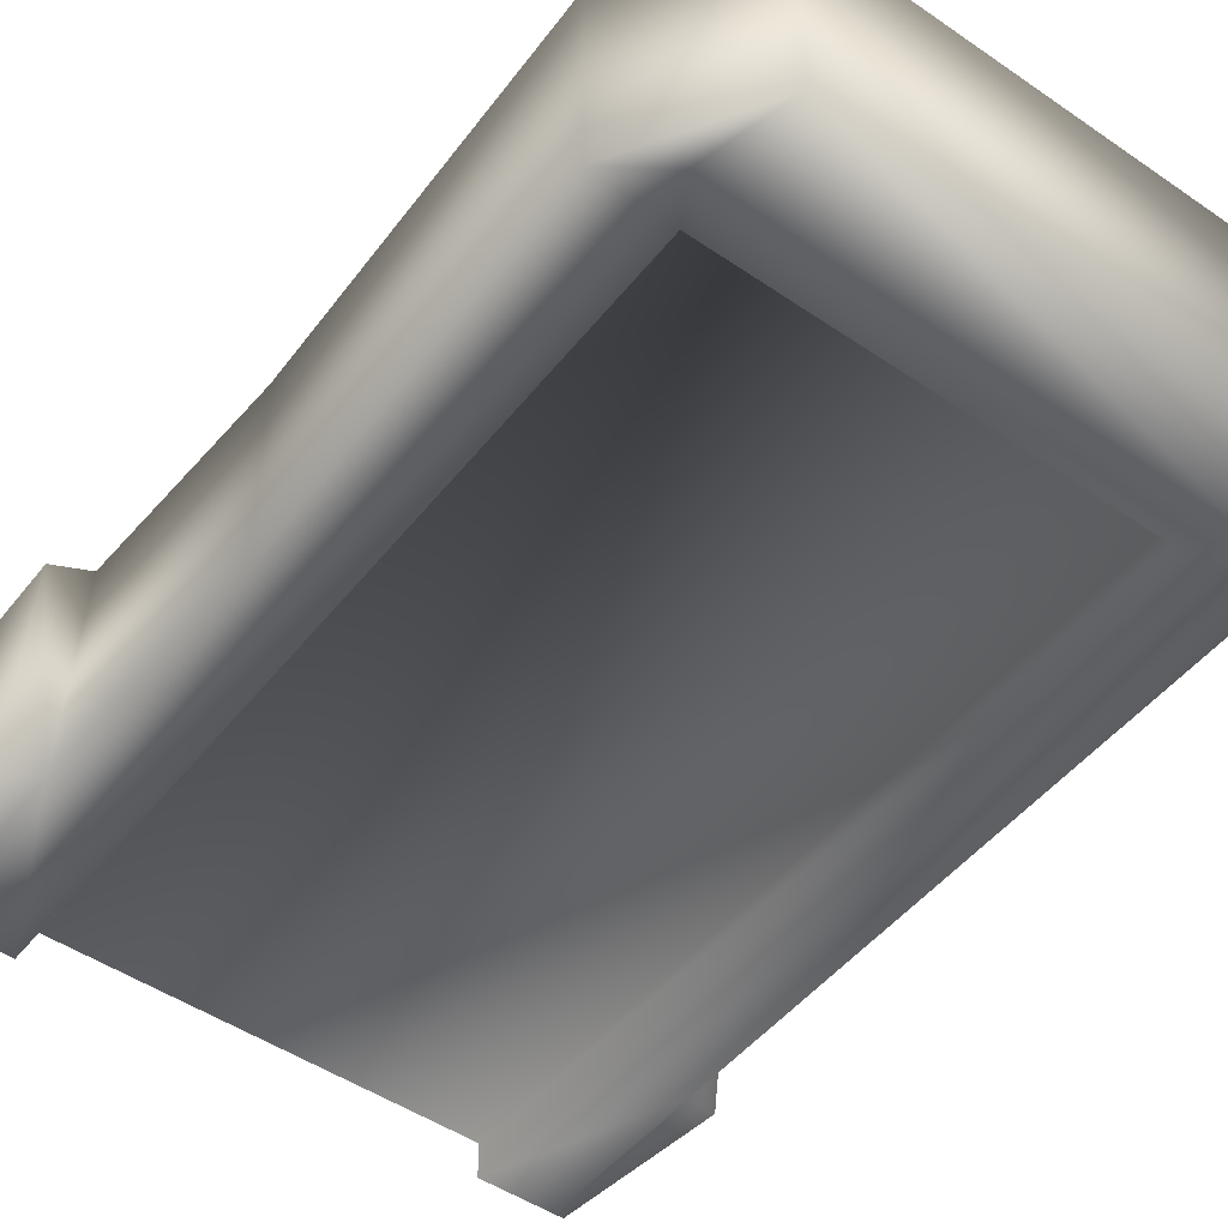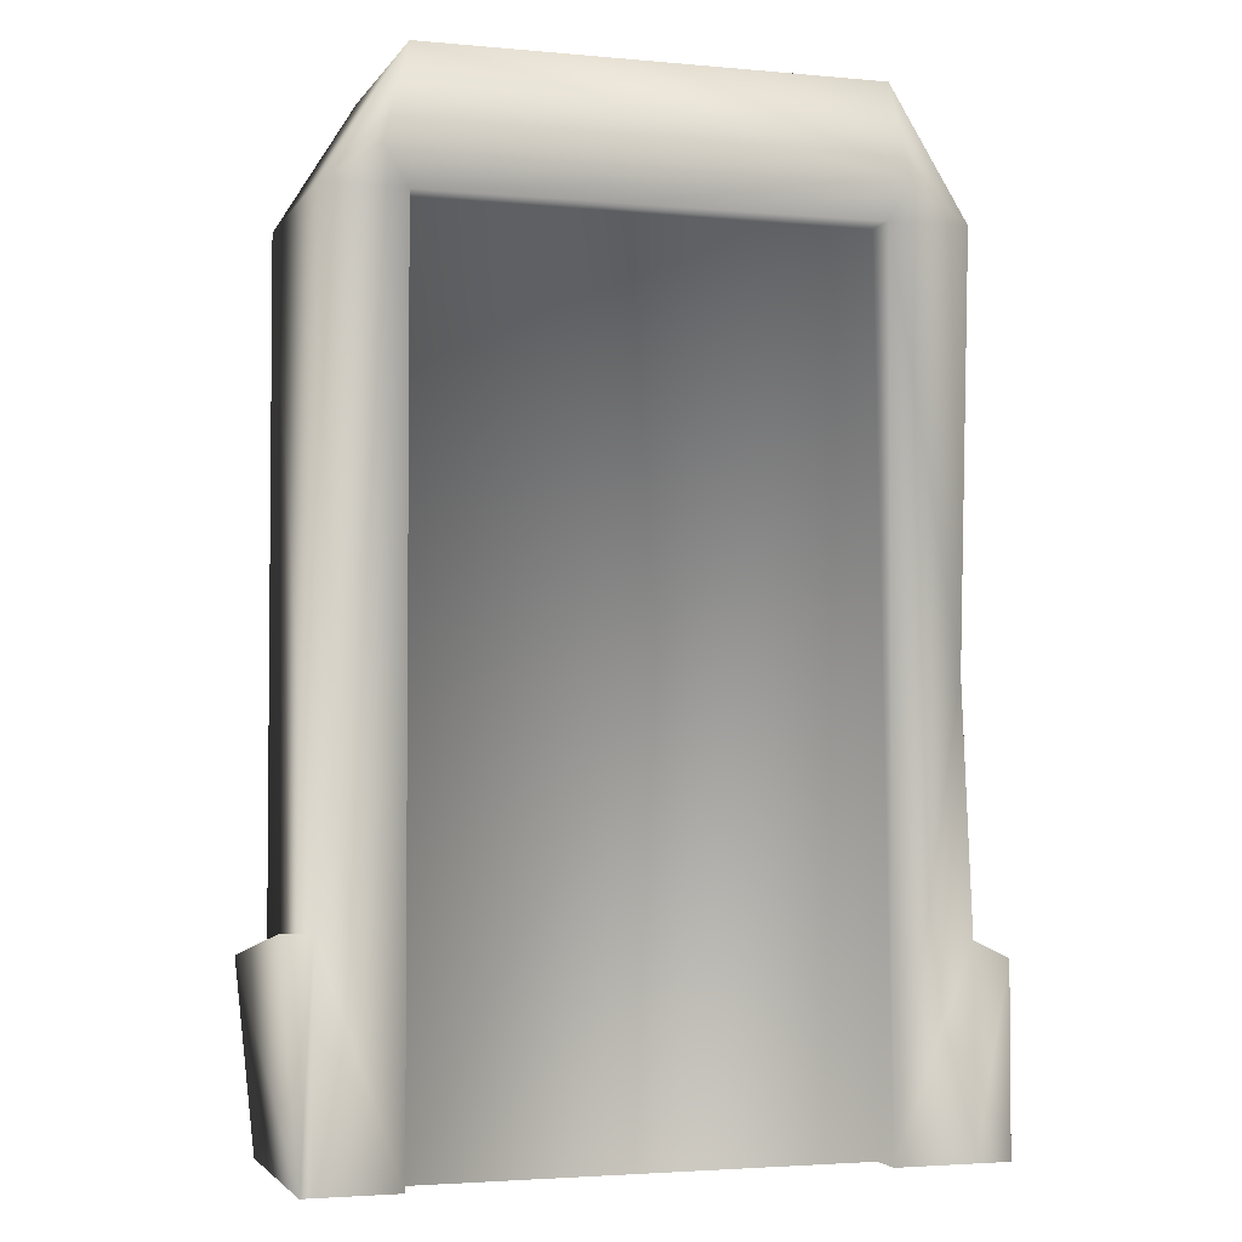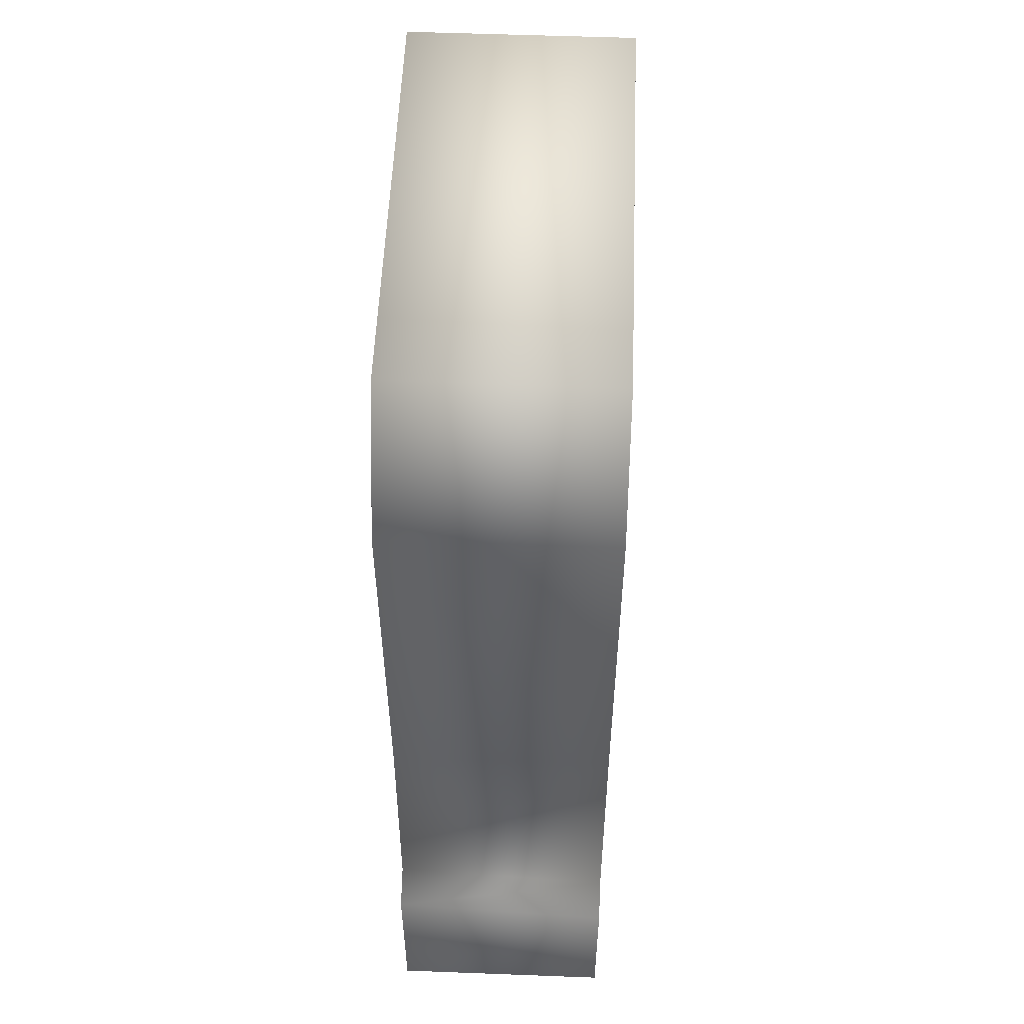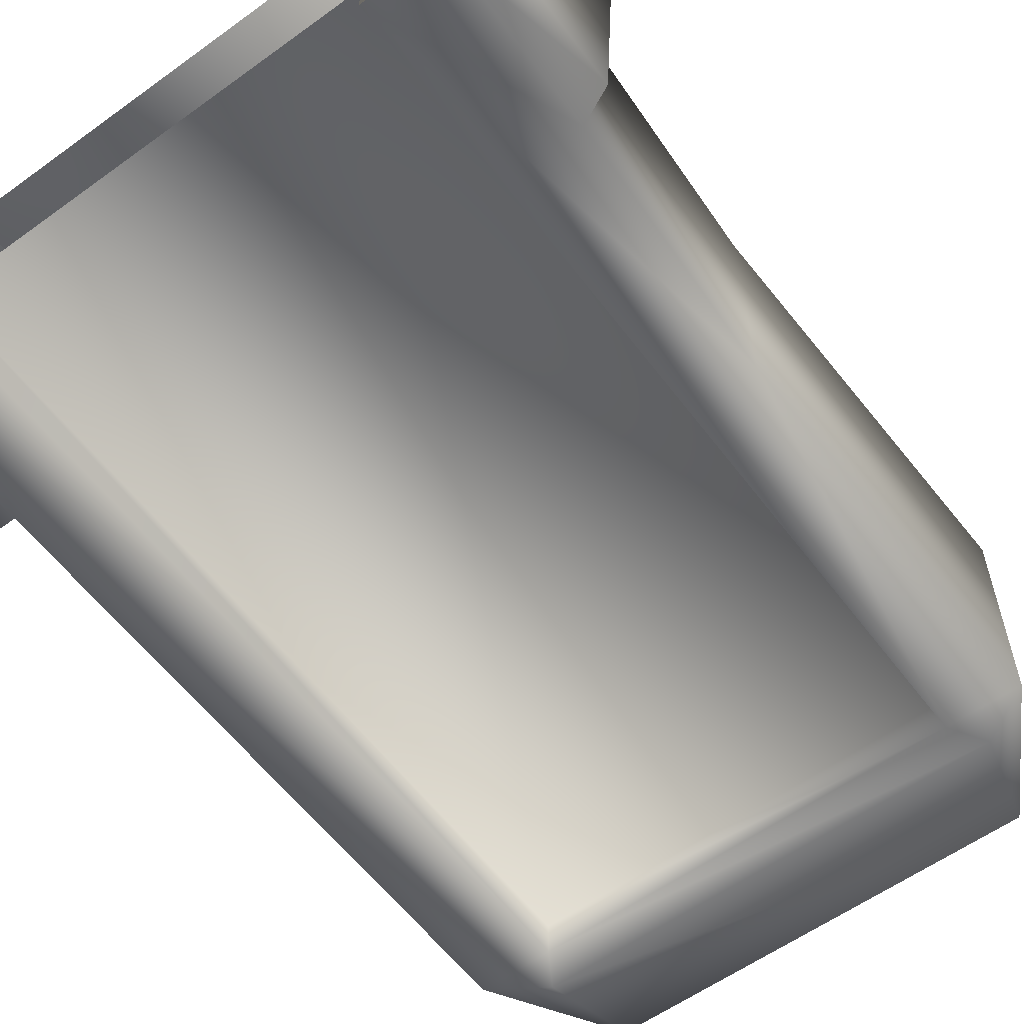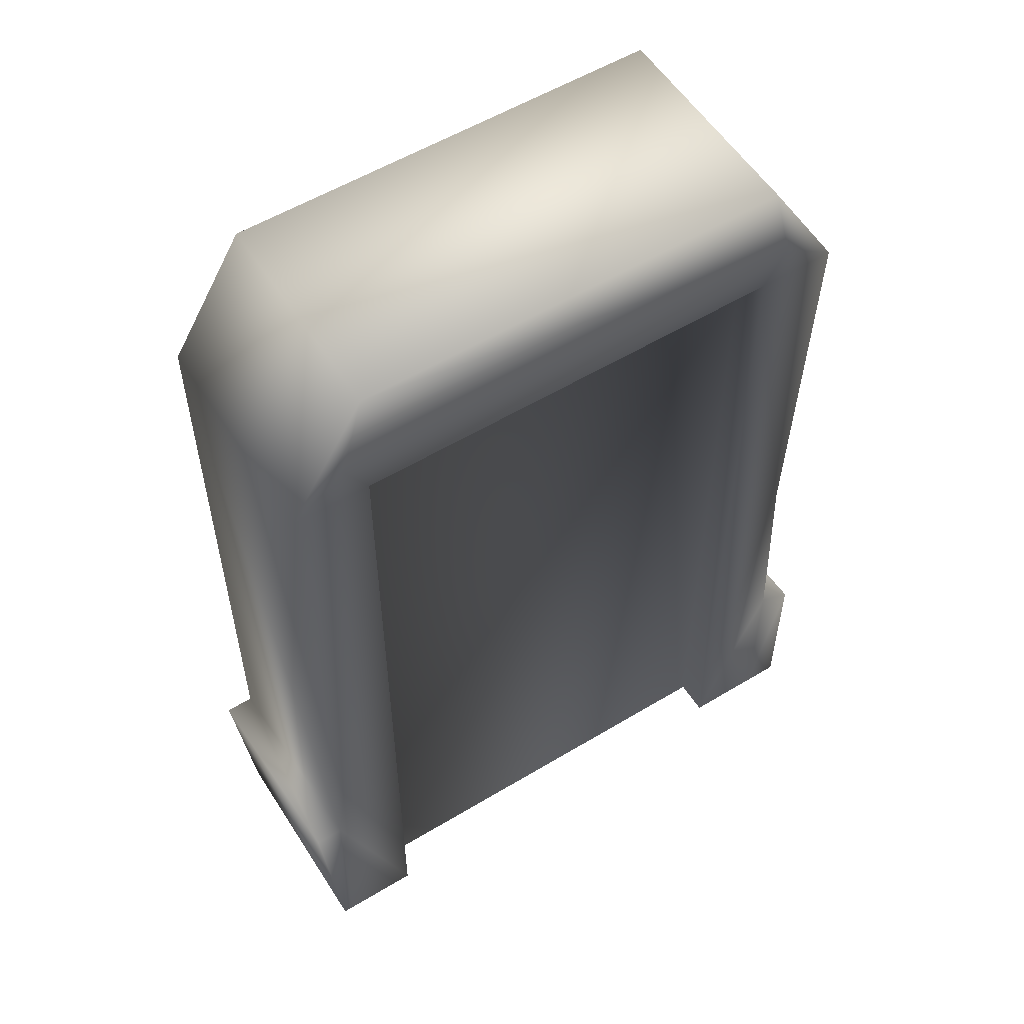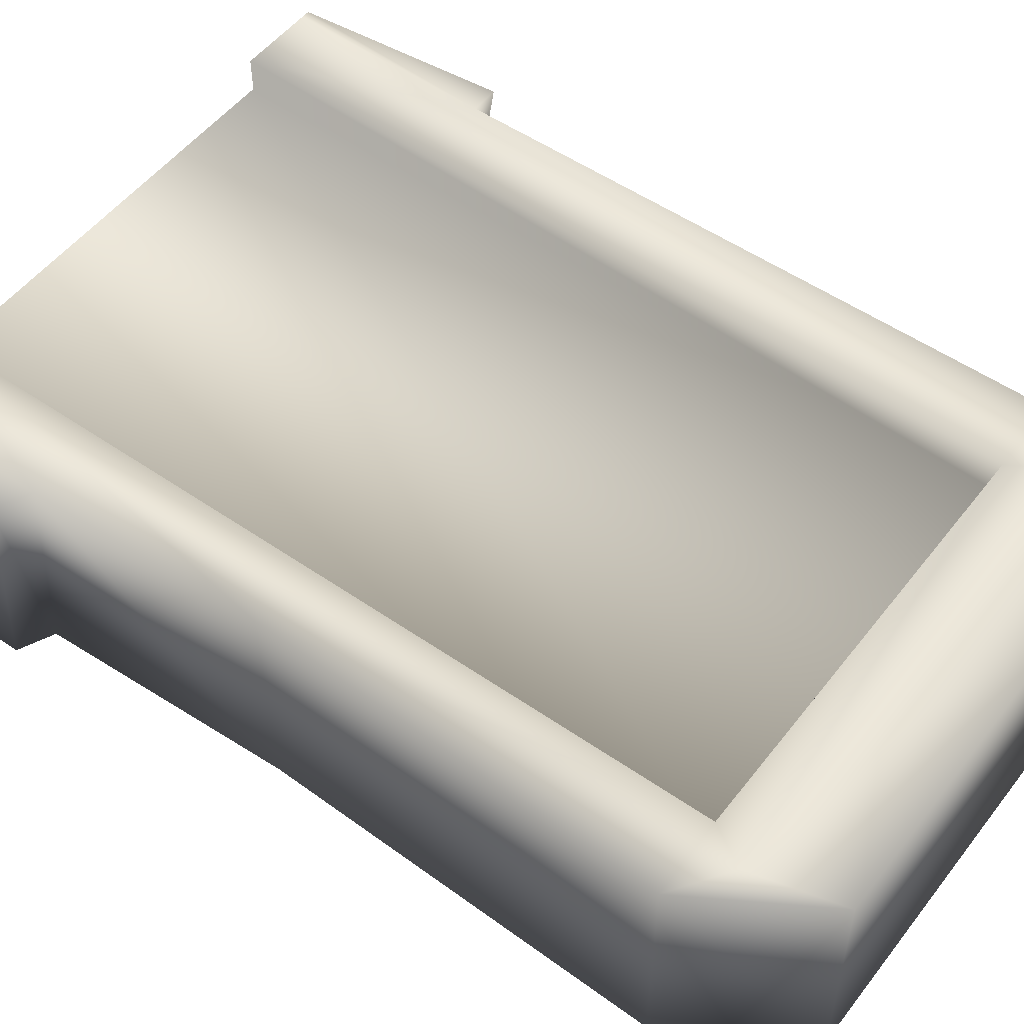
<metadata>
{"format":"obj","ext":"obj","renderer":"f3d","projection":"perspective","resolution":1024,"background":"white","views":[{"elev":-49.5,"azim":143.0,"up":"+Z"},{"elev":-3.1,"azim":-17.6,"up":"+Y"},{"elev":54.0,"azim":92.3,"up":"+Y"},{"elev":-58.5,"azim":36.7,"up":"+Z"},{"elev":55.9,"azim":-32.3,"up":"+Y"},{"elev":52.5,"azim":126.7,"up":"+Z"}]}
</metadata>
<code>
o Cube.004_Cube.005
v 0.3567 0.8636 -0.18
v -0.3534 0.8636 -0.18
v -0.3534 0.8636 0.18
v 0.3567 0.8636 0.18
v 0.3557 0.659 -0.18
v 0.3557 -0.6964 -0.18
v 0.3557 -0.6964 -0.121
v 0.3557 0.659 -0.121
v 0.3557 -0.6964 0.18
v 0.4817 -0.6964 0.18
v 0.4817 -0.378 0.18
v 0.3557 -0.6964 0.121
v 0.3557 0.659 0.121
v -0.3524 0.659 0.121
v -0.3524 -0.6964 0.121
v -0.39 0.7201 0.18
v 0.3933 0.7201 0.18
v -0.4783 -0.6964 0.18
v -0.4783 -0.3485 0.18
v -0.5253 -0.3485 0.18
v -0.495 -0.6964 0.18
v 0.3933 0.7201 -0.18
v -0.39 0.7201 -0.18
v -0.3524 -0.6964 -0.121
v -0.3524 0.659 -0.121
v 0.4817 0.6606 -0.18
v 0.4649 0.01072 -0.18
v 0.4817 -0.6964 -0.18
v 0.4817 -0.4043 -0.18
v 0.5388 -0.4313 -0.18
v 0.5388 -0.6964 -0.18
v -0.3524 0.659 0.18
v 0.3557 0.659 0.18
v -0.3524 -0.6964 -0.18
v -0.4783 -0.6964 -0.18
v -0.4783 -0.4024 -0.18
v -0.3524 -0.6964 0.18
v -0.3524 0.659 -0.18
v -0.4783 0.6606 0.18
v -0.4783 0.6606 -0.18
v 0.4817 0.6606 0.18
v -0.5253 -0.4024 -0.18
v -0.495 -0.6964 -0.18
v 0.4649 0.002384 0.18
v 0.5388 -0.405 0.18
v 0.5388 -0.6964 0.18
f 2 4 1
f 5 7 8
f 9 10 11
f 13 15 12
f 17 3 16
f 19 21 18
f 23 1 22
f 25 7 24
f 5 26 27
f 28 30 31
f 32 17 16
f 34 35 36
f 37 14 32
f 32 13 33
f 9 13 12
f 5 25 38
f 38 24 34
f 3 39 16
f 40 2 23
f 1 26 22
f 41 4 17
f 2 39 3
f 1 41 26
f 32 39 19
f 38 22 5
f 21 42 43
f 19 40 36
f 36 20 19
f 36 43 42
f 44 41 33
f 18 37 19
f 36 40 38
f 30 46 31
f 11 27 44
f 27 41 44
f 9 11 44
f 10 45 11
f 29 45 30
f 28 6 29
f 29 6 27
f 2 3 4
f 5 6 7
f 13 14 15
f 17 4 3
f 19 20 21
f 23 2 1
f 25 8 7
f 27 6 5
f 5 22 26
f 28 29 30
f 32 33 17
f 37 15 14
f 32 14 13
f 9 33 13
f 5 8 25
f 38 25 24
f 2 40 39
f 1 4 41
f 19 37 32
f 32 16 39
f 38 23 22
f 21 20 42
f 19 39 40
f 36 42 20
f 36 35 43
f 17 33 41
f 9 44 33
f 23 38 40
f 34 36 38
f 30 45 46
f 11 29 27
f 27 26 41
f 10 46 45
f 29 11 45

</code>
